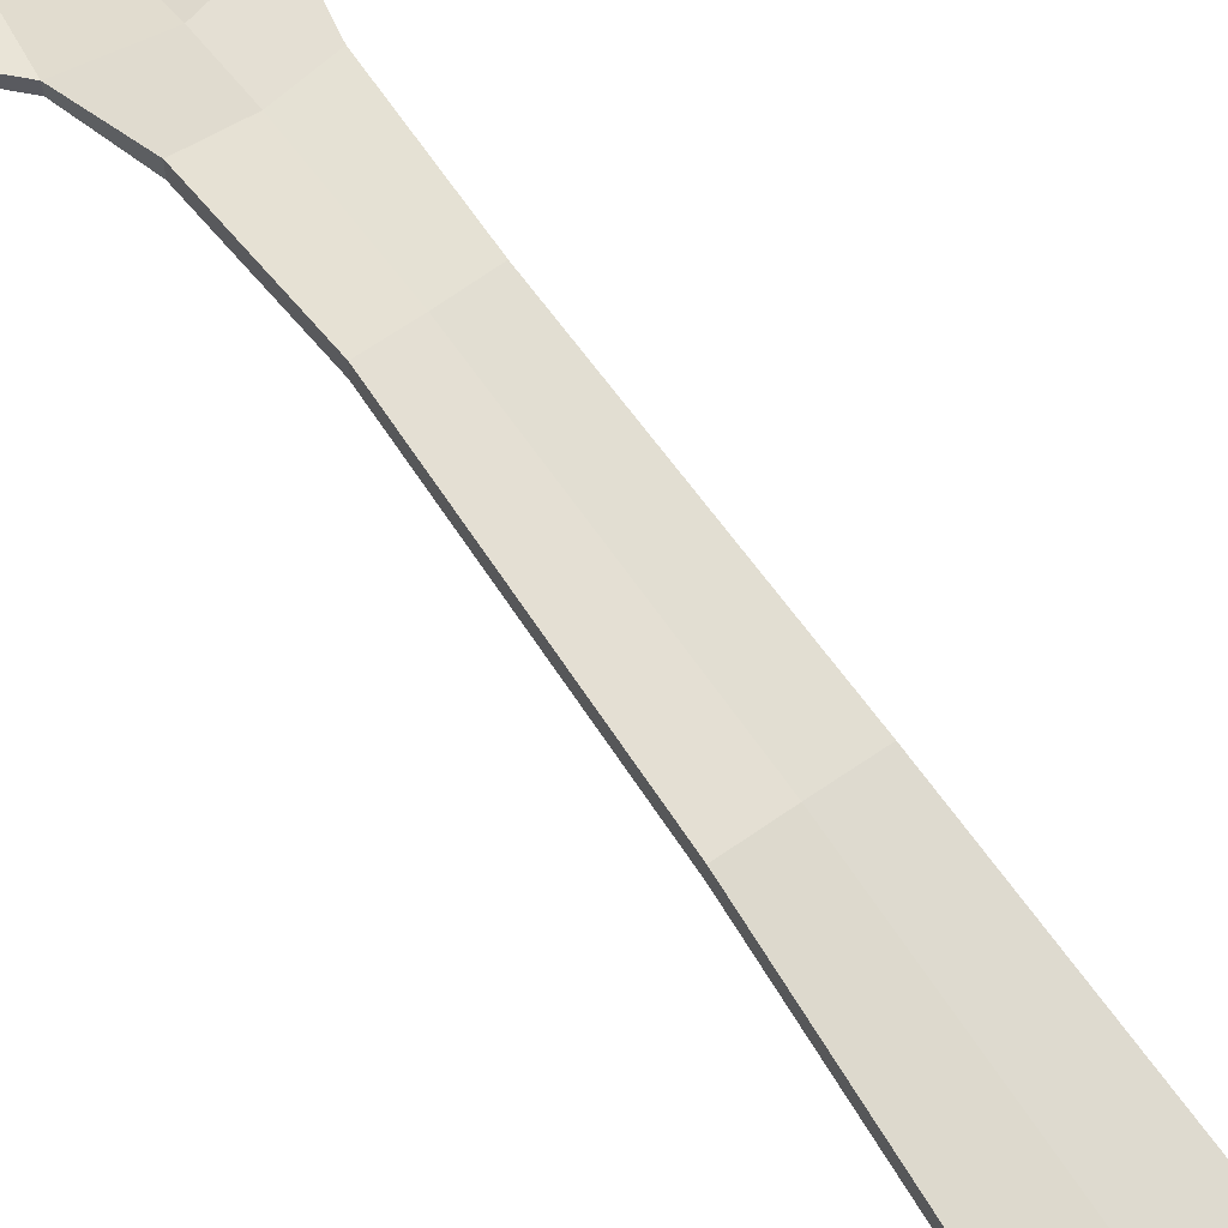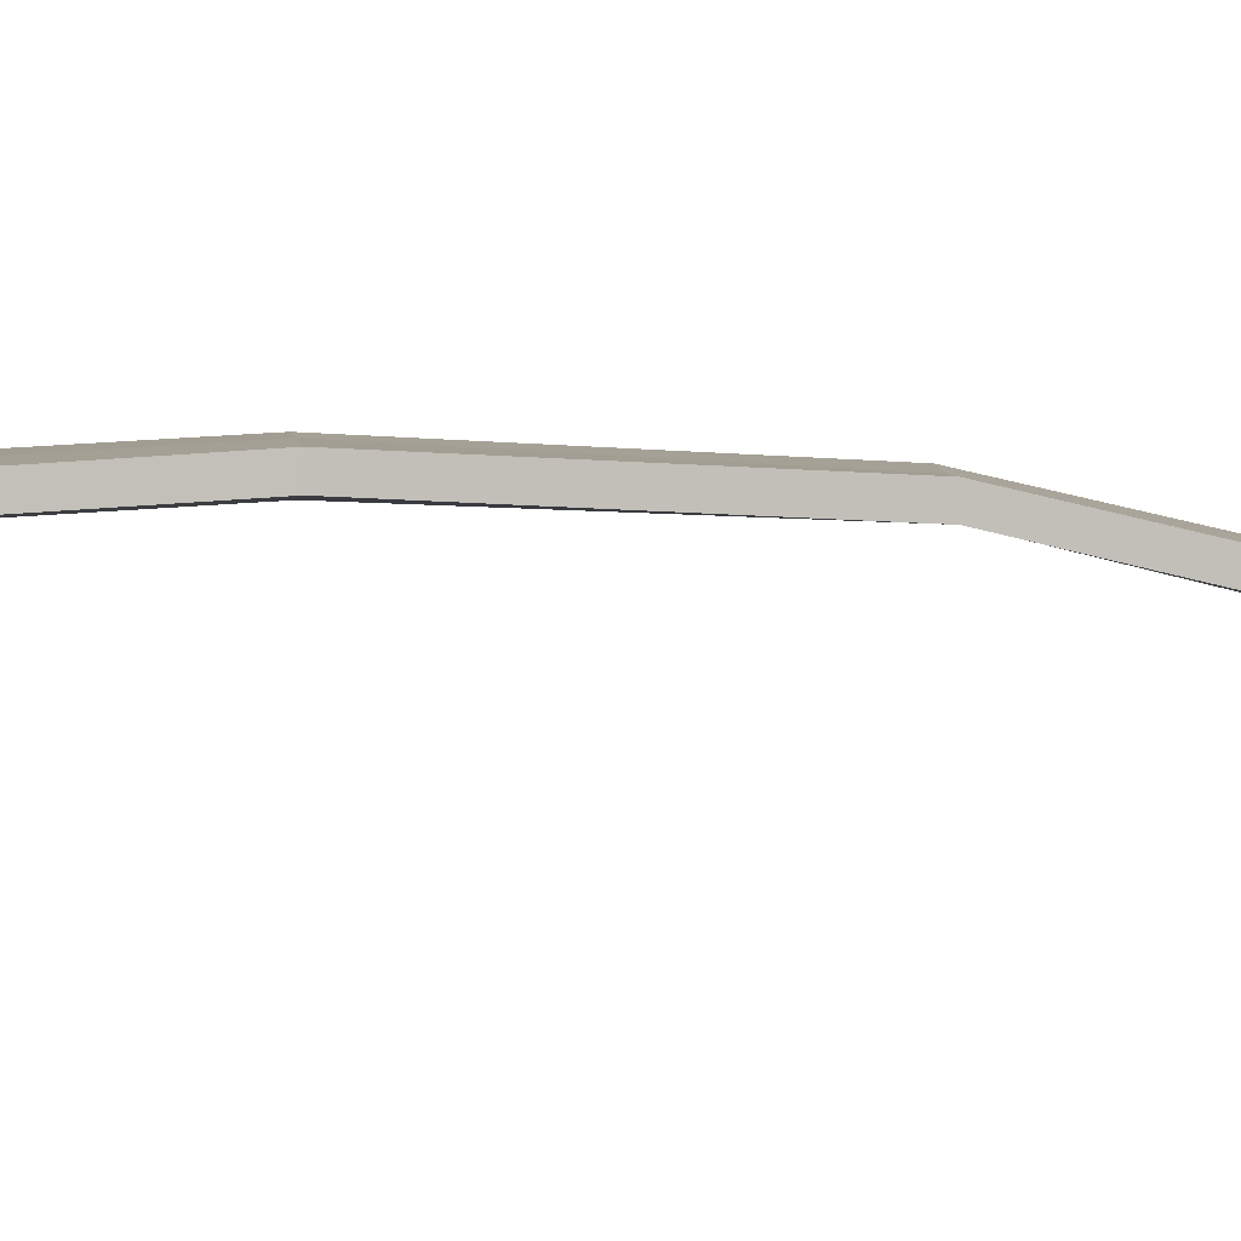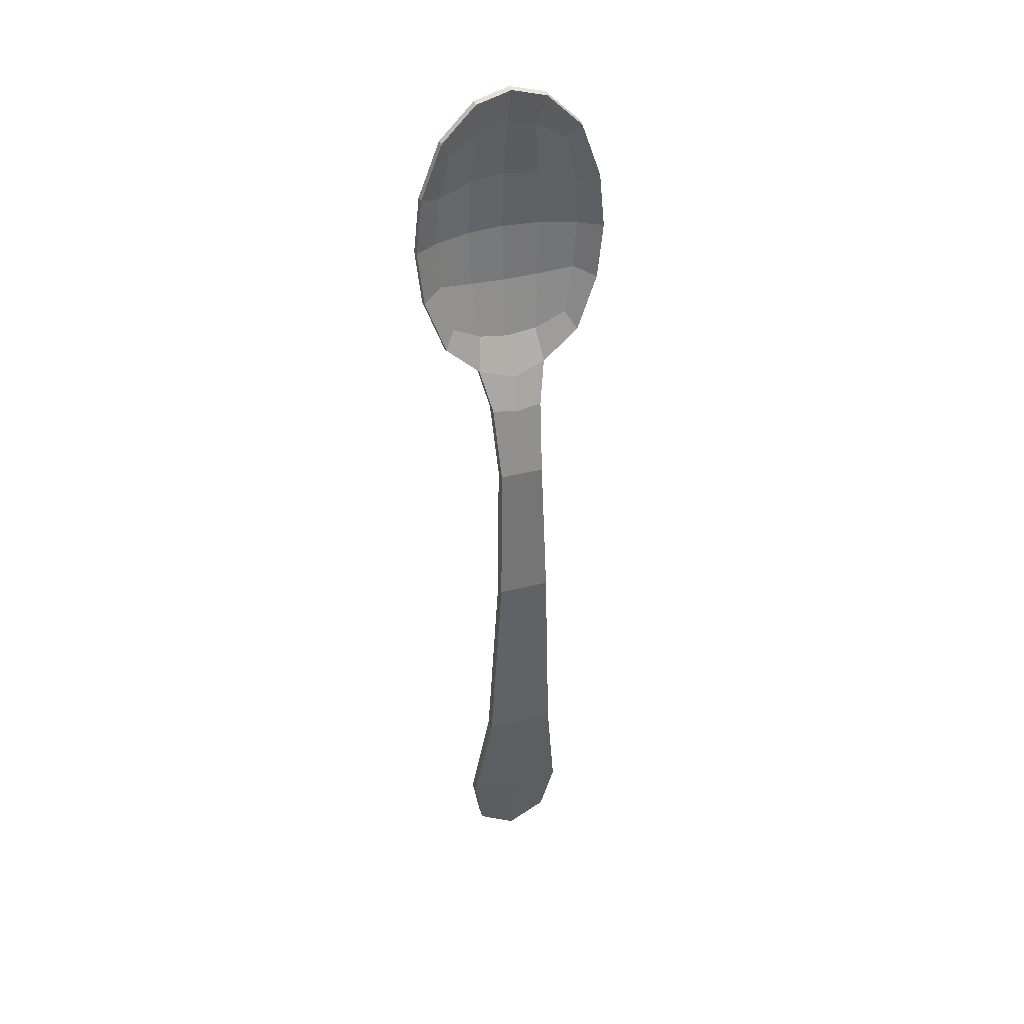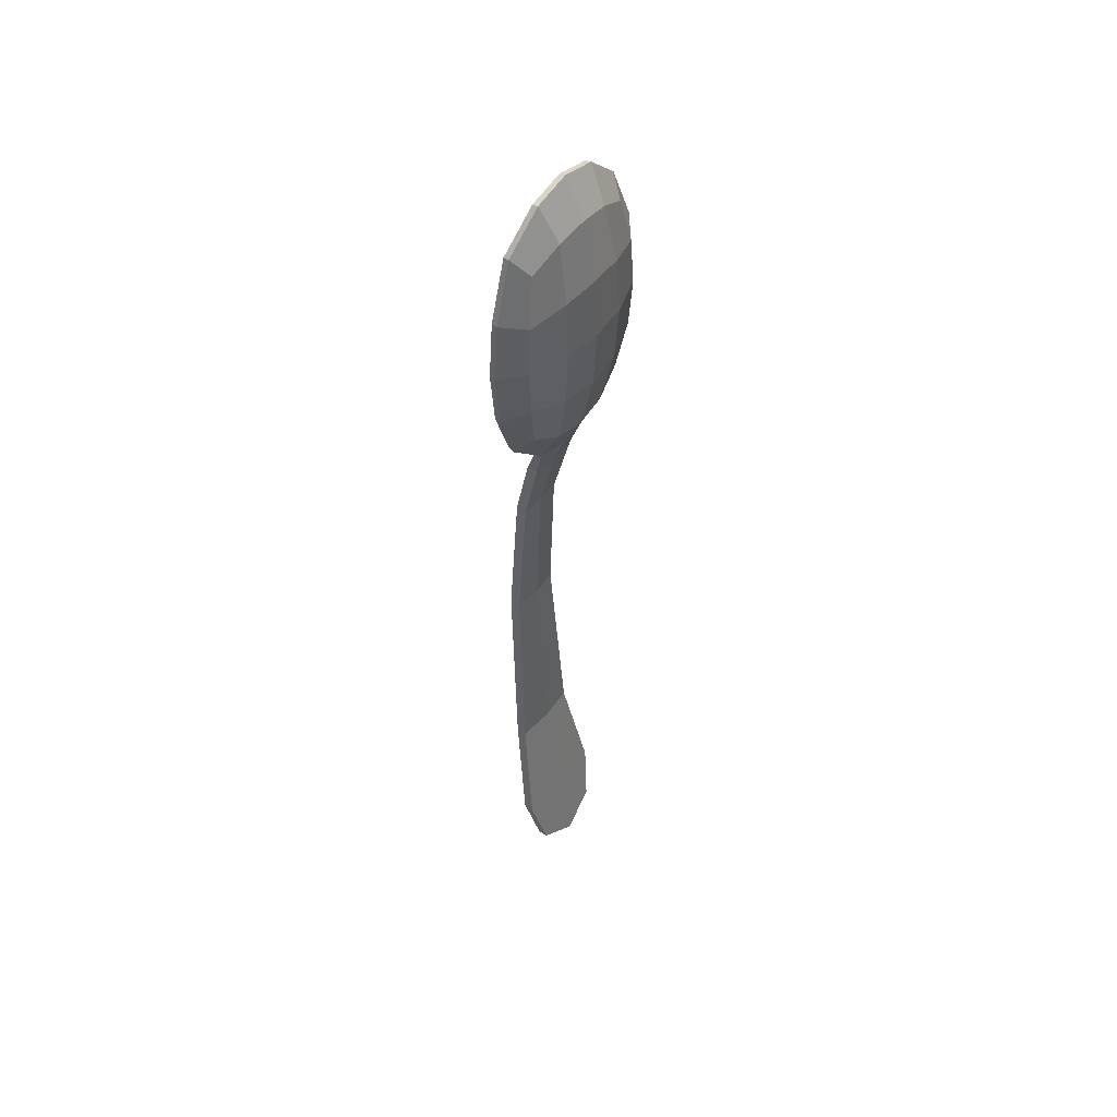
<metadata>
{"format":"obj","ext":"obj","renderer":"f3d","projection":"perspective","resolution":1024,"background":"white","views":[{"elev":69.3,"azim":145.4,"up":"+Y"},{"elev":5.0,"azim":-95.5,"up":"+Y"},{"elev":37.1,"azim":162.0,"up":"+Z"},{"elev":50.5,"azim":-52.2,"up":"+Z"}]}
</metadata>
<code>
o Roundcube
v 0.6274 -0.3256 2.606
v 0.3137 -0.3818 2.431
v 0 -0.3987 2.378
v -0.3137 -0.3818 2.431
v 0.7357 -0.1628 2.431
v 0.3679 -0.1909 2.078
v 0 -0.1994 1.977
v -0.3679 -0.1909 2.078
v 0.3643 -0.1282 5.148
v -0 -0.1366 5.248
v -0.3643 -0.3788 4.209
v -0.7286 -0.2665 4.122
v 0.2725 0.2013 -0.641
v -0 0.3186 -0.641
v -0.2699 0.3152 -0.641
v -0.2725 0.2013 -0.641
v -0.6274 -0.3256 2.606
v -0.7357 -0.3818 3.113
v -0.7685 -0.3987 3.62
v -0.7357 -0.3818 4.127
v -0.7357 -0.1628 2.431
v -0.9542 -0.1909 3.026
v -1.017 -0.1994 3.62
v -0.9542 -0.1909 4.215
v -0.9449 -0.1282 3.031
v 0.7286 -0.2665 4.122
v -0.3643 -0.1282 5.148
v -0.7286 -0.1004 4.798
v -0.2338 0.1178 0.9131
v -0.2316 0.2312 0.9131
v -0 0.1093 0.9131
v 0.2338 0.1178 0.9131
v -0.6274 -0.3256 4.635
v -0.3137 -0.3818 4.81
v 0 -0.3987 4.862
v 0.3137 -0.3818 4.81
v -0.7357 -0.1628 4.81
v -0.3679 -0.1909 5.163
v 0 -0.1994 5.264
v 0.3679 -0.1909 5.163
v 0.3805 -0.4108 3.62
v 0.3643 -0.3788 4.209
v 0.7286 -0.1004 4.798
v 0.6214 -0.2109 4.625
v -0 0.2228 0.9131
v 0.2316 0.2312 0.9131
v -0.2682 0.0518 1.674
v -0 0.06714 1.639
v 0.6274 -0.3256 4.635
v 0.7357 -0.3818 4.127
v 0.7685 -0.3987 3.62
v 0.7357 -0.3818 3.113
v 0.7357 -0.1628 4.81
v 0.9542 -0.1909 4.215
v 1.017 -0.1994 3.62
v 0.9542 -0.1909 3.026
v 1.007 -0.1366 3.62
v 0.761 -0.2833 3.62
v -0.7286 -0.1004 2.442
v -0.3643 -0.1282 2.093
v -0.2708 -0.06161 1.669
v -0 -0.0701 1.633
v 0.2682 0.0518 1.674
v 0.2708 -0.06161 1.669
v 0.3679 -0.4951 4.215
v 0 -0.5275 4.241
v -0.3679 -0.4951 4.215
v 0.3842 -0.5275 3.62
v 0 -0.5639 3.62
v -0.3842 -0.5275 3.62
v 0.3679 -0.4951 3.026
v 0 -0.5275 2.999
v -0.3679 -0.4951 3.026
v 0.6214 -0.2109 2.616
v -0 -0.4469 3.62
v 0.9449 -0.1282 4.209
v -0.3805 -0.4108 3.62
v -0.6214 -0.2109 2.616
v -0.6214 -0.2109 4.625
v -0.3107 -0.2665 2.442
v -0 -0.2833 2.39
v 0.9449 -0.1282 3.031
v 0.3643 -0.3788 3.031
v 0.7286 -0.2665 3.118
v 0.3107 -0.2665 2.442
v -0.761 -0.2833 3.62
v -0 -0.06214 1.993
v -0.3107 -0.2665 4.798
v 0.3643 -0.1282 2.093
v 0.7286 -0.1004 2.442
v 0.3107 -0.2665 4.798
v -0.3643 -0.3788 3.031
v -0 -0.4108 3.005
v -0.7286 -0.2665 3.118
v -0 -0.4108 4.235
v -0 -0.2833 4.85
v -0.9449 -0.1282 4.209
v -1.007 -0.1366 3.62
v -0 0.1705 -0.641
v 0.2699 0.3152 -0.641
v -0 0.05152 -2.869
v -0 0.198 -2.869
v -0.3679 0.08187 -2.869
v 0.3679 0.08187 -2.869
v 0.3643 0.1941 -2.869
v -0.3643 0.1941 -2.869
v -0 -0.1606 -4.12
v -0 -0.01419 -4.12
v -0.5248 -0.1303 -4.12
v 0.5248 -0.1303 -4.12
v 0.5197 -0.018 -4.12
v -0.5197 -0.018 -4.12
v -0 -0.3032 -4.984
v -0 -0.1568 -5.003
v -0.4051 -0.2488 -4.737
v 0.4051 -0.2488 -4.737
v 0.4012 -0.1365 -4.756
v -0.4012 -0.1365 -4.756
f 1 2 6 5
f 2 3 7 6
f 3 4 8 7
f 4 17 21 8
f 84 82 90 74
f 58 57 82 84
f 26 76 57 58
f 44 43 76 26
f 45 14 15 30
f 31 99 13 32
f 15 106 103 16
f 13 104 105 100
f 6 89 90 5
f 87 48 47 60
f 54 76 43 53
f 56 82 57 55
f 17 18 22 21
f 18 19 23 22
f 19 20 24 23
f 20 33 37 24
f 91 9 43 44
f 96 10 9 91
f 88 27 10 96
f 79 28 27 88
f 61 29 31 62
f 63 46 45 48
f 48 45 30 47
f 62 31 32 64
f 5 90 82 56
f 24 97 98 23
f 39 10 27 38
f 40 9 10 39
f 33 34 38 37
f 34 35 39 38
f 35 36 40 39
f 36 49 53 40
f 12 97 28 79
f 86 98 97 12
f 94 25 98 86
f 78 59 25 94
f 29 16 99 31
f 30 15 16 29
f 8 61 62 7
f 89 63 48 87
f 53 43 9 40
f 55 57 76 54
f 60 47 61 8
f 38 27 28 37
f 49 50 54 53
f 50 51 55 54
f 51 52 56 55
f 52 1 5 56
f 80 60 59 78
f 81 87 60 80
f 85 89 87 81
f 74 90 89 85
f 7 62 64 6
f 6 64 63 89
f 64 32 46 63
f 47 30 29 61
f 23 98 25 22
f 21 59 60 8
f 37 28 97 24
f 22 25 59 21
f 49 36 65 50
f 36 35 66 65
f 35 34 67 66
f 34 33 20 67
f 50 65 68 51
f 65 66 69 68
f 66 67 70 69
f 67 20 19 70
f 51 68 71 52
f 68 69 72 71
f 69 70 73 72
f 70 19 18 73
f 52 71 2 1
f 71 72 3 2
f 72 73 4 3
f 73 18 17 4
f 92 80 78 94
f 93 81 80 92
f 83 85 81 93
f 84 74 85 83
f 77 92 94 86
f 75 93 92 77
f 41 83 93 75
f 58 84 83 41
f 11 77 86 12
f 95 75 77 11
f 42 41 75 95
f 26 58 41 42
f 88 11 12 79
f 96 95 11 88
f 91 42 95 96
f 44 26 42 91
f 32 13 100 46
f 46 100 14 45
f 105 111 108 102
f 102 108 112 106
f 16 103 101 99
f 99 101 104 13
f 14 102 106 15
f 100 105 102 14
f 110 116 117 111
f 107 113 116 110
f 103 109 107 101
f 106 112 109 103
f 101 107 110 104
f 104 110 111 105
f 115 118 114 113
f 113 114 117 116
f 108 114 118 112
f 111 117 114 108
f 109 115 113 107
f 112 118 115 109

</code>
